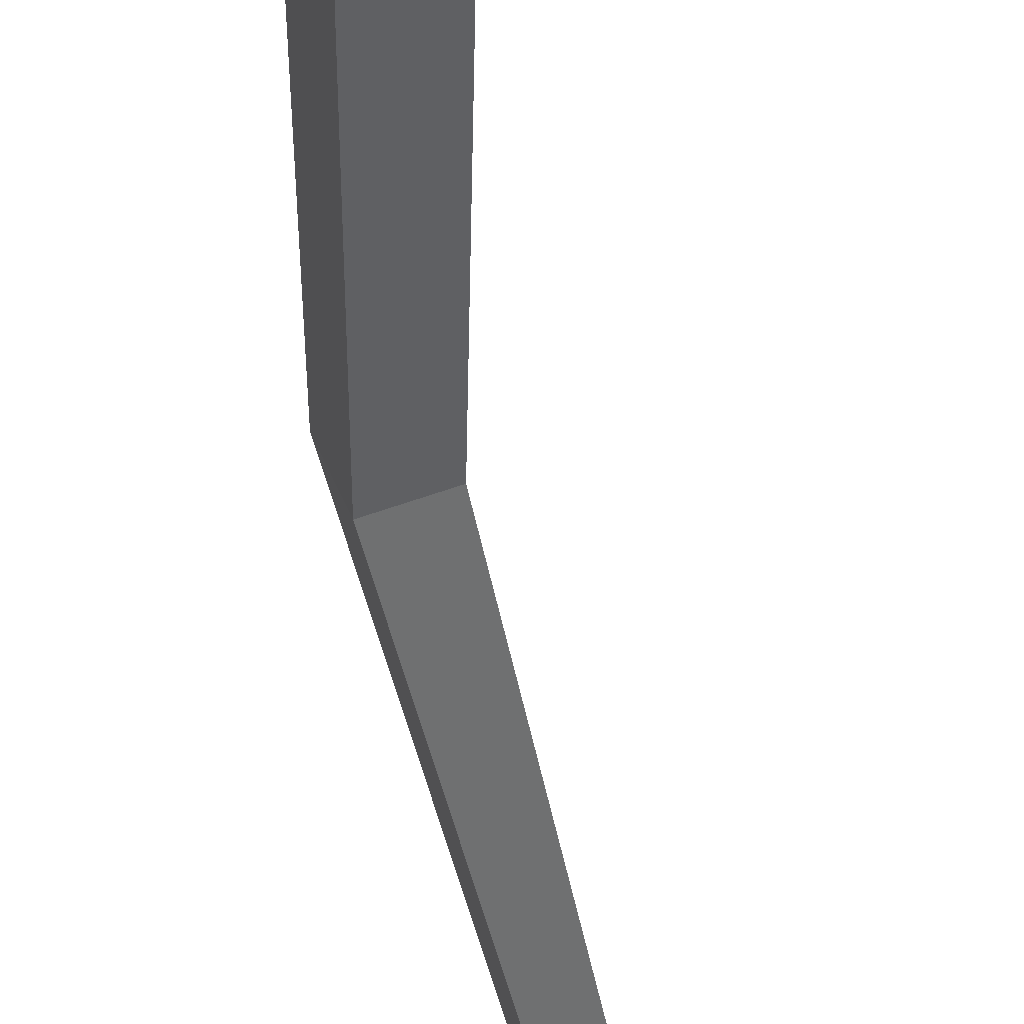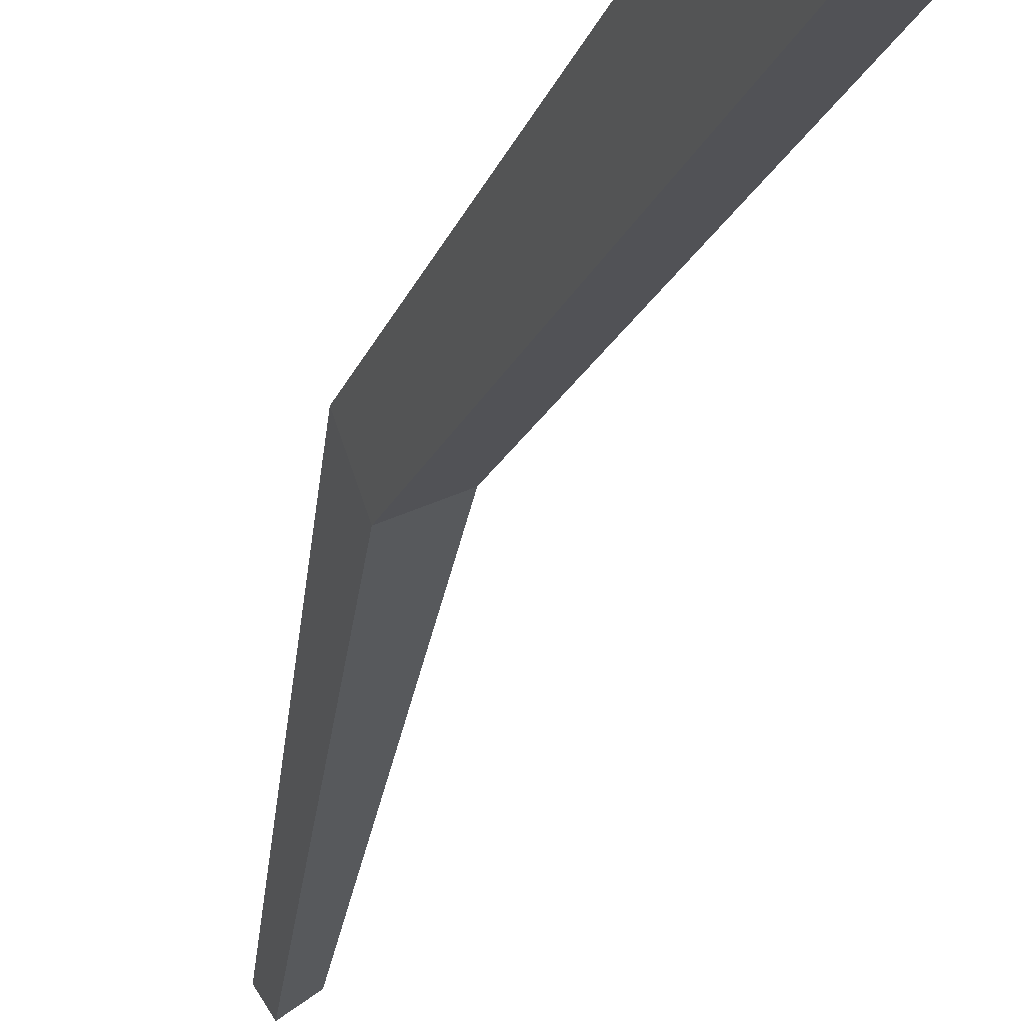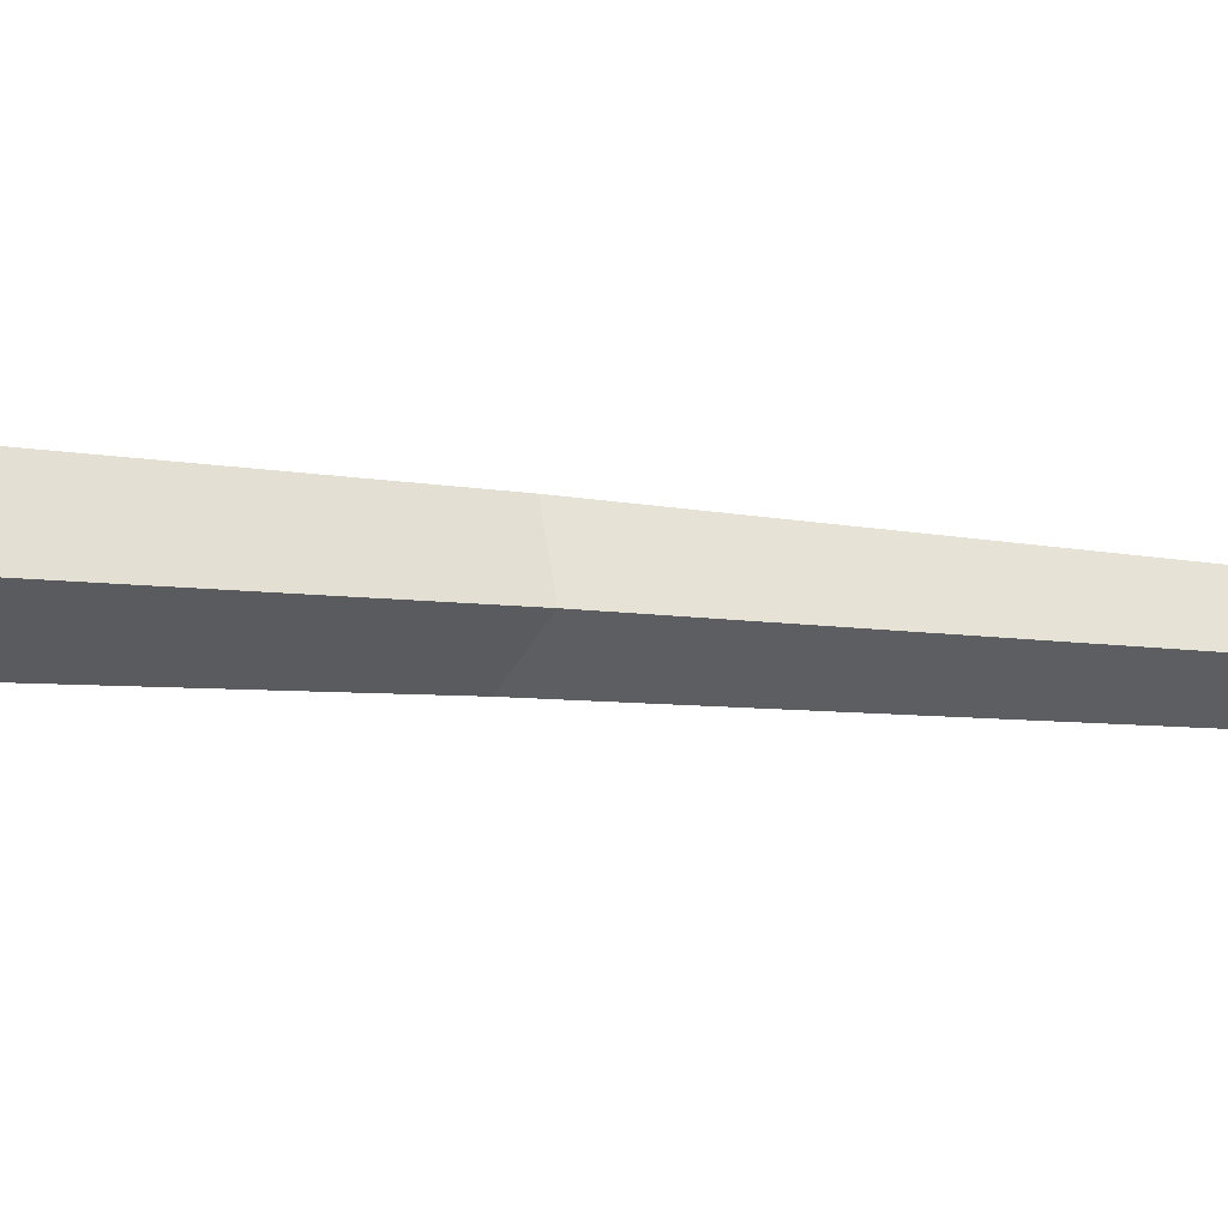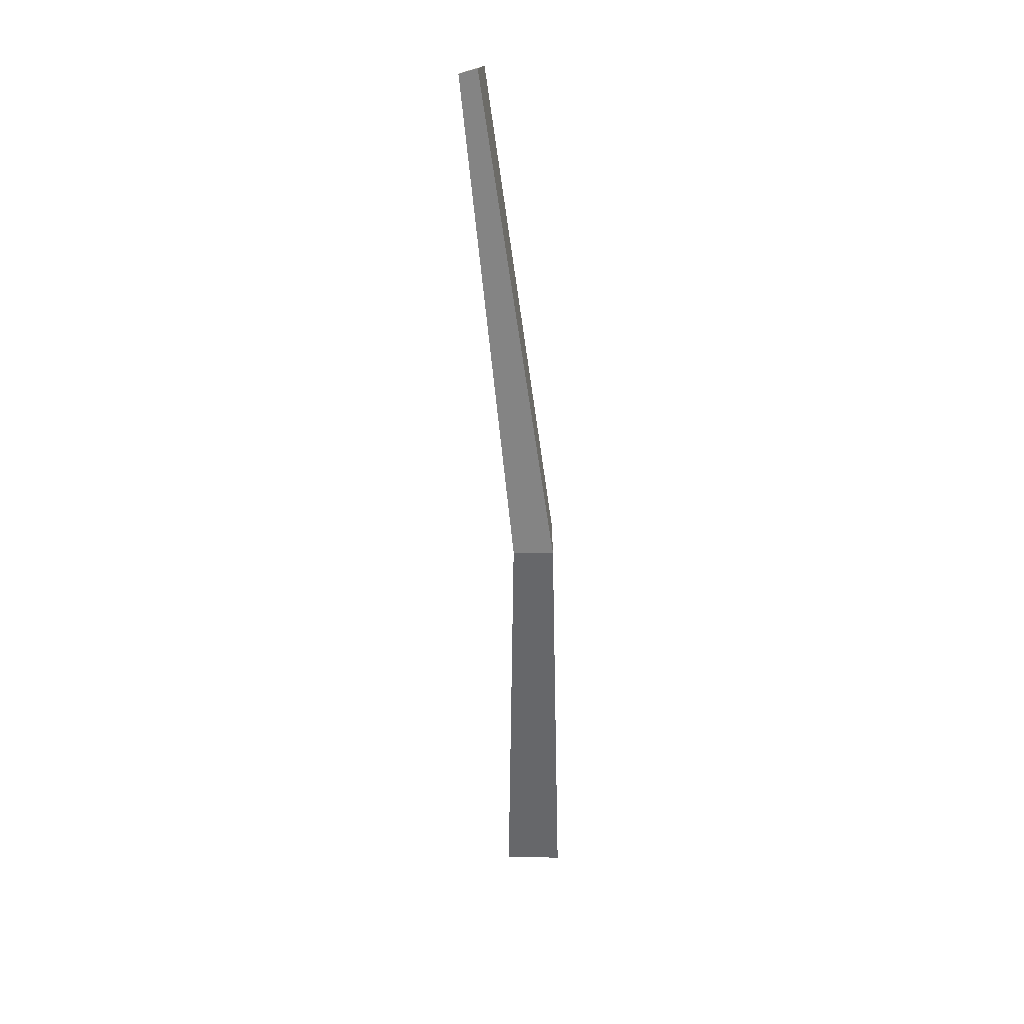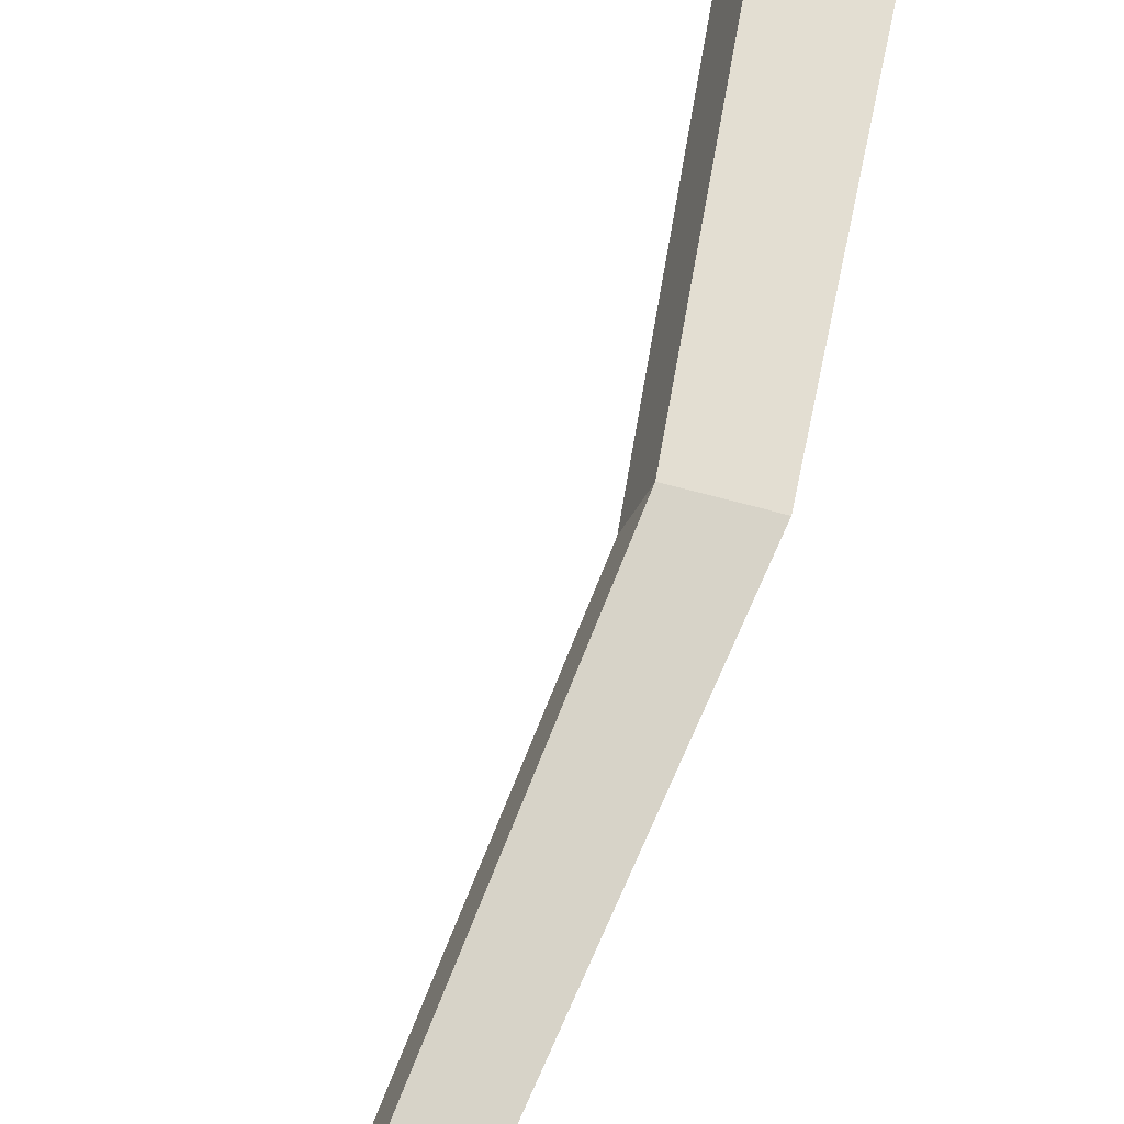
<metadata>
{"format":"obj","ext":"obj","renderer":"f3d","projection":"perspective","resolution":1024,"background":"white","views":[{"elev":-44.8,"azim":-4.7,"up":"+Z"},{"elev":-22.4,"azim":-22.4,"up":"+Z"},{"elev":-9.8,"azim":59.7,"up":"+Z"},{"elev":43.3,"azim":-109.1,"up":"+Y"},{"elev":60.3,"azim":-174.8,"up":"+Z"}]}
</metadata>
<code>
g Pine_Tree_s_05_Collider
v -0.02118 0 -0.09361
v -0.07034 0 0.04095
v 0.05686 0 0.07753
v 0.092 0 -0.03062
v 0.4336 2.314 -0.05247
v 0.4157 2.331 -0.0131
v 0.4585 2.308 0.01703
v 0.4733 2.294 -0.02186
v 0.04303 1.145 0.04865
v 0.1644 1.145 0.00107
v 0.07815 1.145 -0.04477
v 0.1385 1.145 0.08062
f 9 6 5 11
f 11 5 8 10
f 12 7 6 9
f 10 8 7 12
f 6 7 8 5
f 4 10 12 3
f 3 12 9 2
f 1 11 10 4
f 2 9 11 1

</code>
